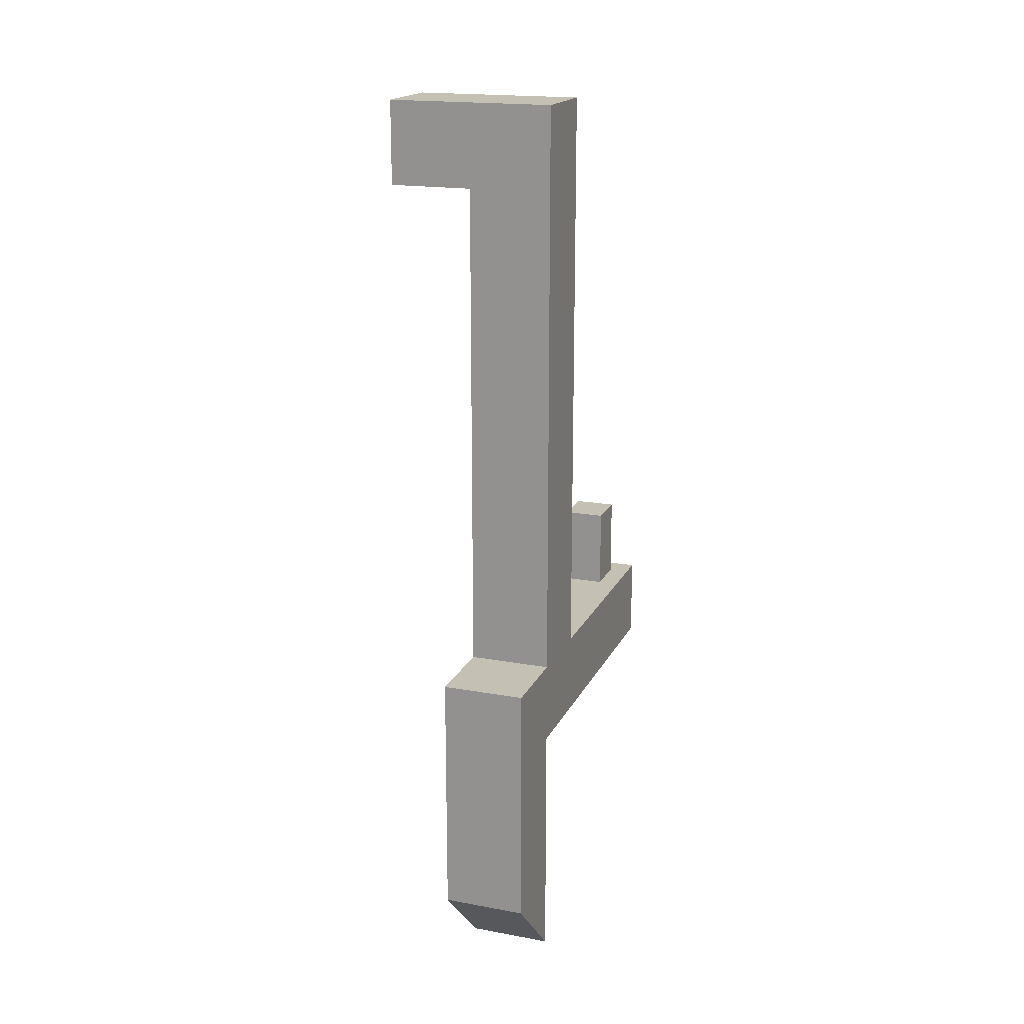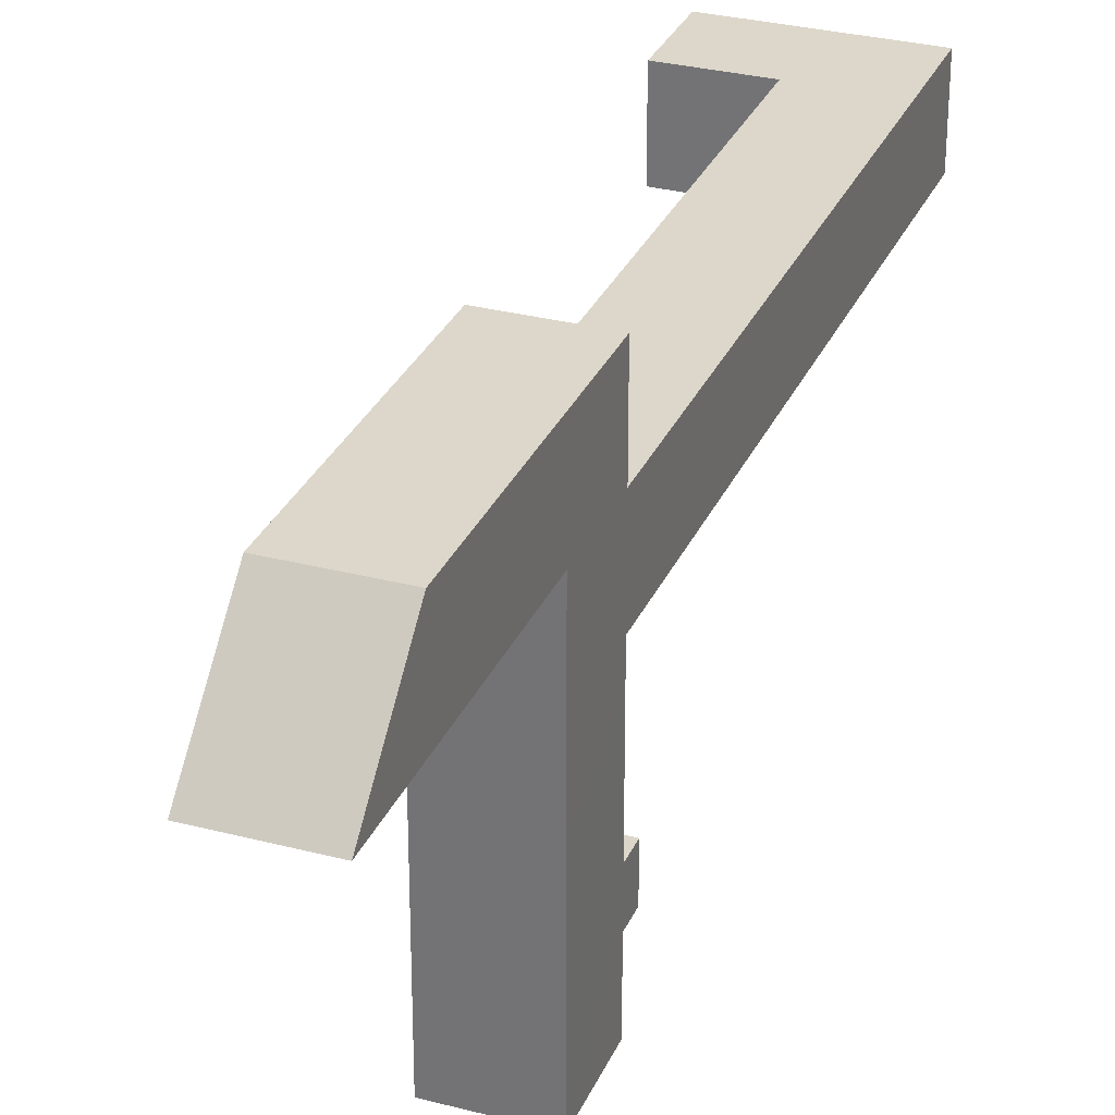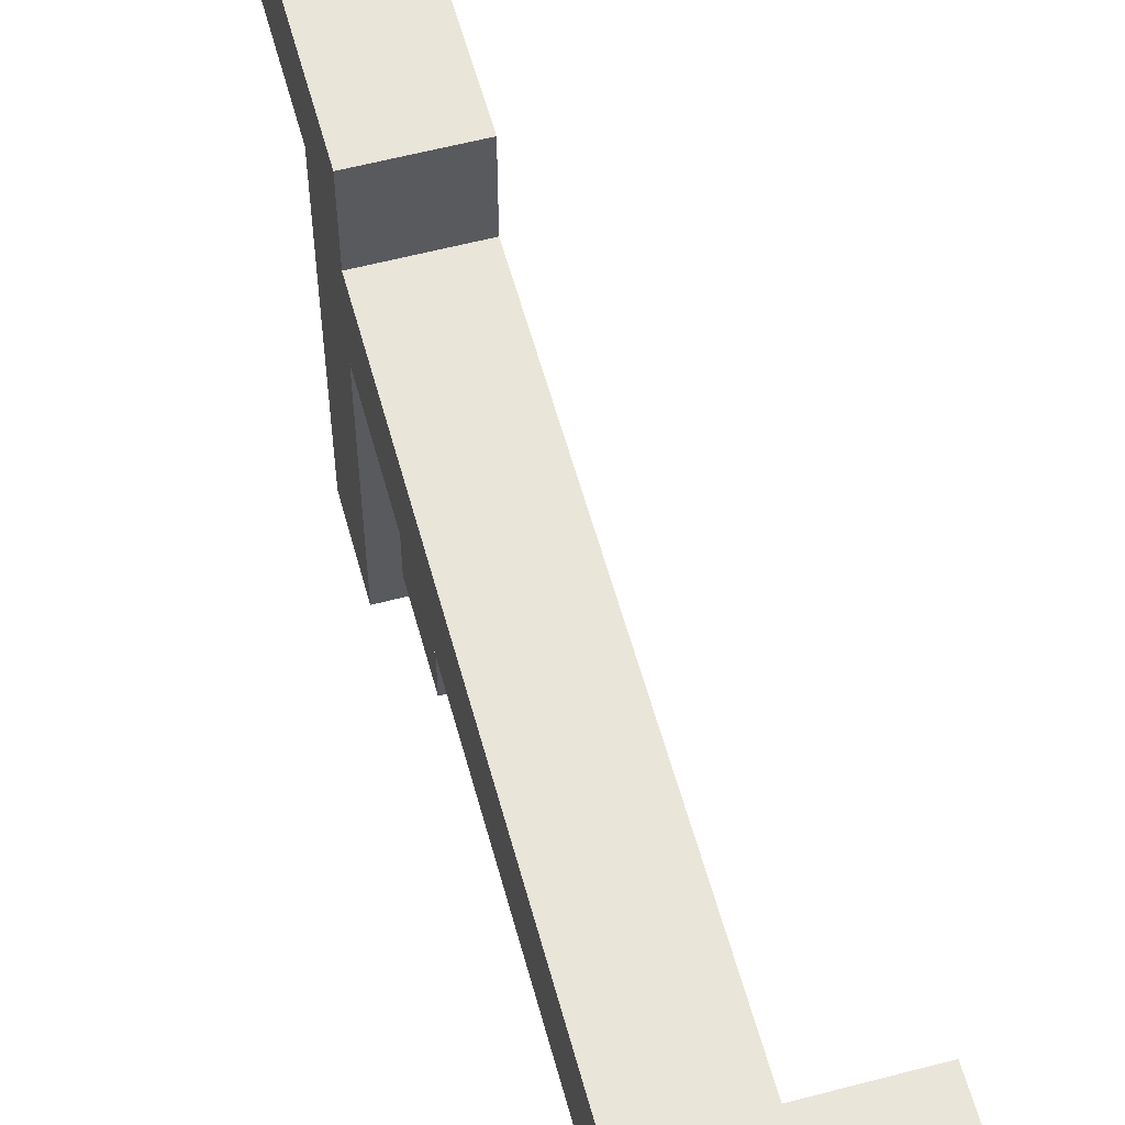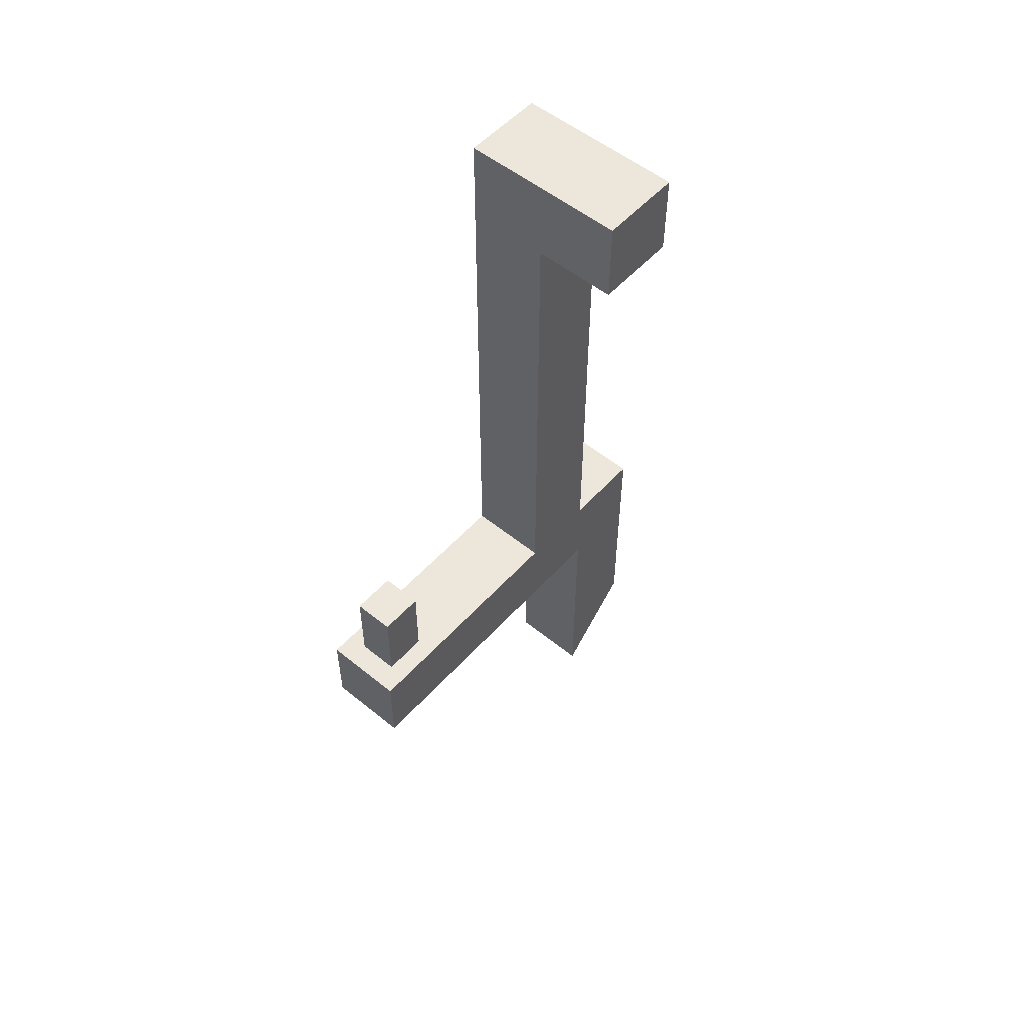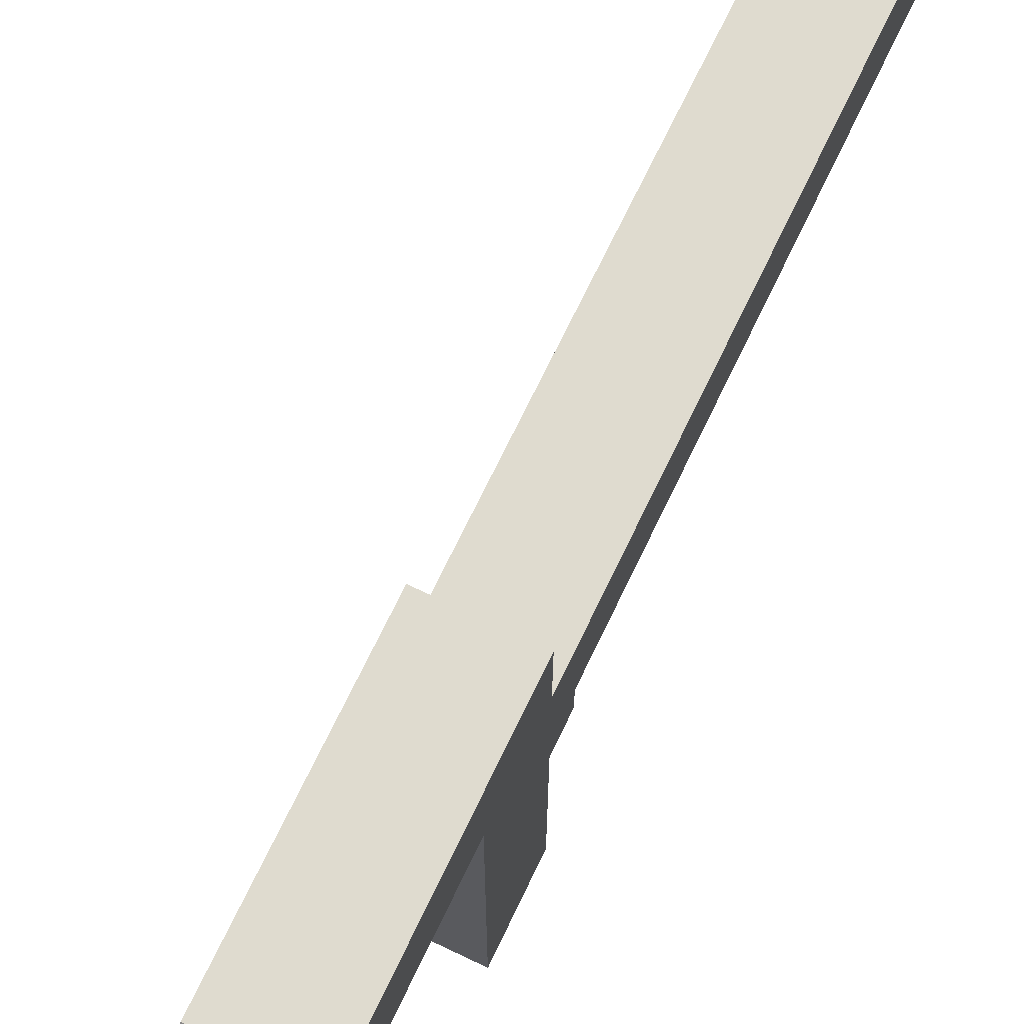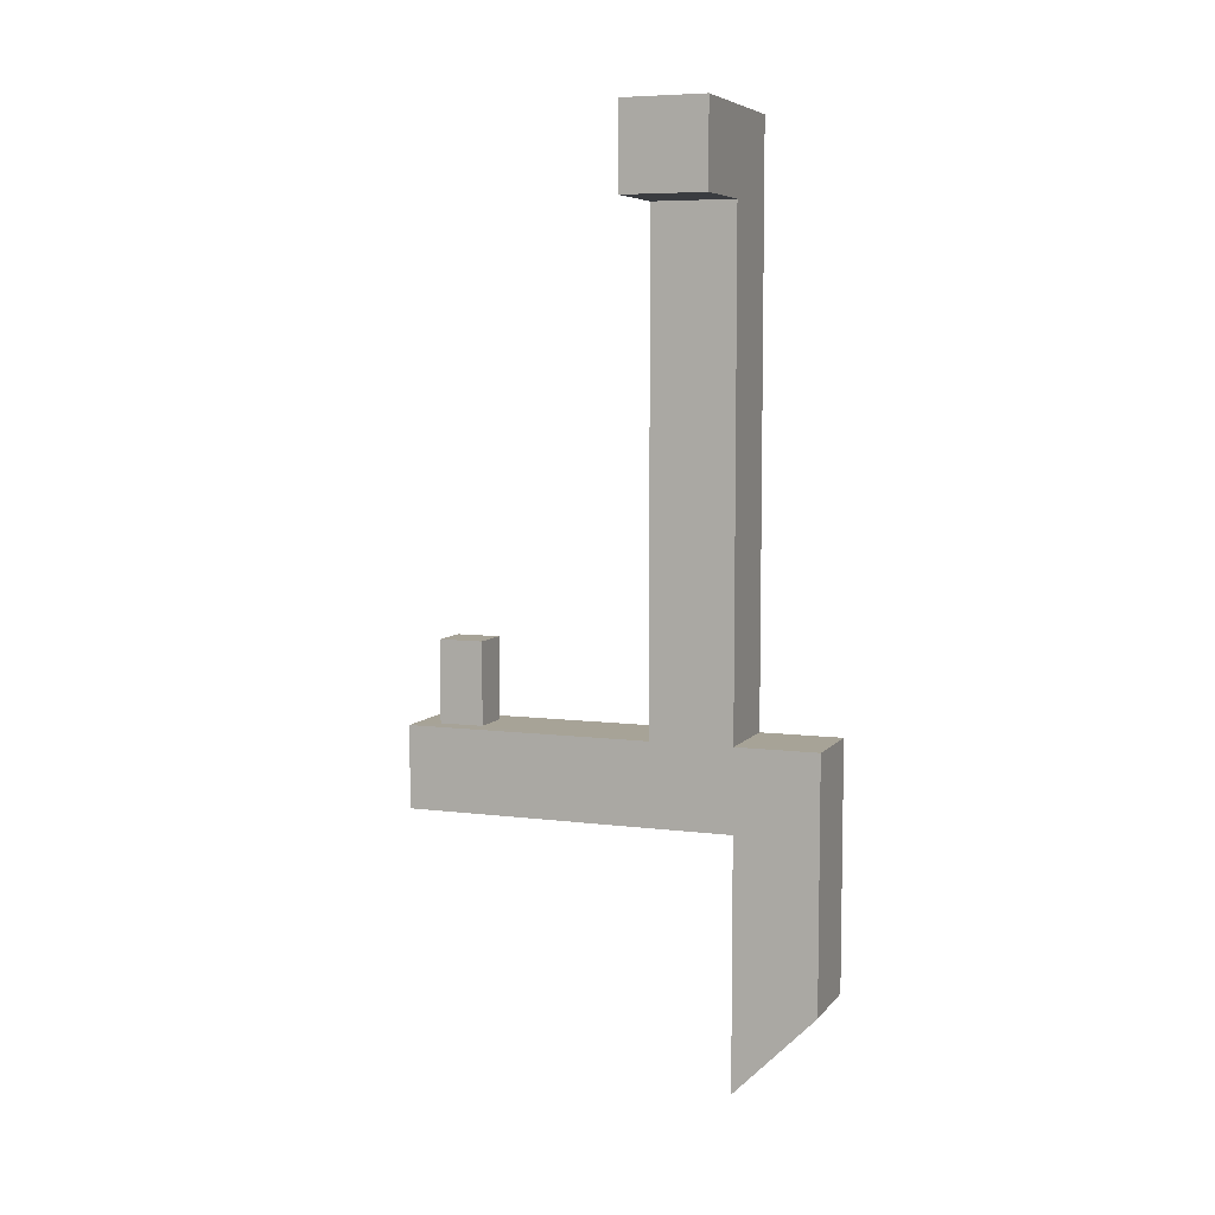
<metadata>
{"format":"obj","ext":"obj","renderer":"f3d","projection":"perspective","resolution":1024,"background":"white","views":[{"elev":18.4,"azim":19.4,"up":"+Y"},{"elev":30.4,"azim":20.7,"up":"+Z"},{"elev":58.4,"azim":164.8,"up":"+Z"},{"elev":53.7,"azim":-139.1,"up":"+Y"},{"elev":70.5,"azim":25.6,"up":"+Z"},{"elev":6.7,"azim":-69.1,"up":"+Y"}]}
</metadata>
<code>
g pb_Mesh-26534
v -1 0 -5
v -3.004e-05 0 -5
v -1 1 -5
v -1.502e-05 1 -5
v -1 0 -1
v 0 0 -1
v -1 0 -2
v 0 0 -2
v -1 1 -1
v -1 0 -1
v -1 1 -2
v -1 0 -2
v 0 0 -1
v 0 1 -1
v 0 0 -2
v 0 1 -2
v 0 8 -1
v -1 8 -1
v 0 8 -2
v -1 8 -2
v -1 0 -3
v 0 0 -3
v -1 1 -3
v -1 0 -3
v 0 0 -3
v -8.821e-06 1 -3
v 0 1 -2
v -1 1 -2
v -8.821e-06 1 -3
v -1 1 -3
v 0 1 -1
v -1 1 -1
v 0 7 -1
v -1 7 -1
v 0 7 -2
v 0 7 -1
v -1 7 -1
v -1 7 -2
v -1 1 -2
v 0 1 -2
v -1 7 -2
v 0 7 -2
v 0 8 -1
v -1 8 -1
v 0 8 -2
v 0 8 -1
v -2 7 -1
v -2 7 -2
v -2 8 -1
v -2 8 -2
v -1 8 -2
v 0 8 -2
v 0 0 0
v -1 1 0
v 0 1 0
v -1 0 0
v -1 1 -1
v 0 1 -1
v -1 1 0
v 0 1 0
v 0 1 0
v 0 0 0
v 0 -3 -1
v -1 -3 -1
v 0 -2 0
v -1 -2 0
v -1 0 0
v -1 1 0
v 0 0 -1
v -1 0 -1
v 0 -3 -1
v -1 -3 -1
v 0 -2 0
v 0 -3 -1
v -1 -3 -1
v -1 -2 0
v -1 -2 0
v 0 -2 0
v -1 7 -1
v -1 7 -2
v -2 7 -1
v -2 7 -2
v -2 8 -1
v -2 7 -1
v -2 7 -2
v -2 8 -2
v -2 8 -2
v -2 8 -1
v -1 0 -5
v -3.004e-05 0 -5
v -1 1 -5
v -1 0 -5
v -3.004e-05 0 -5
v -1.502e-05 1 -5
v -0.2483 2.003 -4.169
v -0.7517 2.003 -4.169
v -0.2483 2.003 -4.71
v -0.7517 2.003 -4.71
v -1 1 -3
v -0.2483 1 -4.169
v -0.7517 1 -4.169
v -1.502e-05 1 -5
v -8.821e-06 1 -3
v -0.2483 1 -4.71
v -0.2483 1 -4.169
v -1 1 -3
v -1 1 -5
v -0.7517 1 -4.169
v -0.7517 1 -4.71
v -1 1 -5
v -1.502e-05 1 -5
v -0.7517 1 -4.71
v -0.2483 1 -4.71
v -0.2483 1 -4.169
v -0.7517 1 -4.169
v -0.2483 2.003 -4.169
v -0.7517 2.003 -4.169
v -0.2483 1 -4.71
v -0.2483 1 -4.169
v -0.2483 2.003 -4.71
v -0.2483 2.003 -4.169
v -0.7517 1 -4.169
v -0.7517 1 -4.71
v -0.7517 2.003 -4.169
v -0.7517 2.003 -4.71
v -0.7517 1 -4.71
v -0.2483 1 -4.71
v -0.7517 2.003 -4.71
v -0.2483 2.003 -4.71
g pb_Mesh-26534_0
f 3 2 1
f 3 4 2
f 7 6 5
f 7 8 6
f 11 10 9
f 11 12 10
f 15 14 13
f 15 16 14
f 19 18 17
f 19 20 18
f 21 8 7
f 21 22 8
f 23 12 11
f 23 24 12
f 25 16 15
f 25 26 16
f 29 28 27
f 29 30 28
f 33 32 31
f 33 34 32
f 35 14 16
f 35 36 14
f 37 11 9
f 37 38 11
f 41 40 39
f 41 42 40
f 43 34 33
f 43 44 34
f 45 36 35
f 45 46 36
f 49 48 47
f 49 50 48
f 51 42 41
f 51 52 42
f 55 54 53
f 54 56 53
f 59 58 57
f 59 60 58
f 61 13 14
f 61 62 13
f 65 64 63
f 65 66 64
f 67 9 10
f 67 68 9
f 71 70 69
f 71 72 70
f 73 13 62
f 73 74 13
f 75 67 10
f 75 76 67
f 77 53 56
f 77 78 53
f 81 80 79
f 81 82 80
f 83 34 44
f 83 84 34
f 85 51 41
f 85 86 51
f 87 18 20
f 87 88 18
f 89 22 21
f 89 90 22
f 91 24 23
f 91 92 24
f 93 26 25
f 93 94 26
f 97 96 95
f 97 98 96
f 100 99 29
f 100 101 99
f 104 103 102
f 104 105 103
f 108 107 106
f 108 109 107
f 112 111 110
f 112 113 111
f 116 115 114
f 116 117 115
f 120 119 118
f 120 121 119
f 124 123 122
f 124 125 123
f 128 127 126
f 128 129 127

</code>
